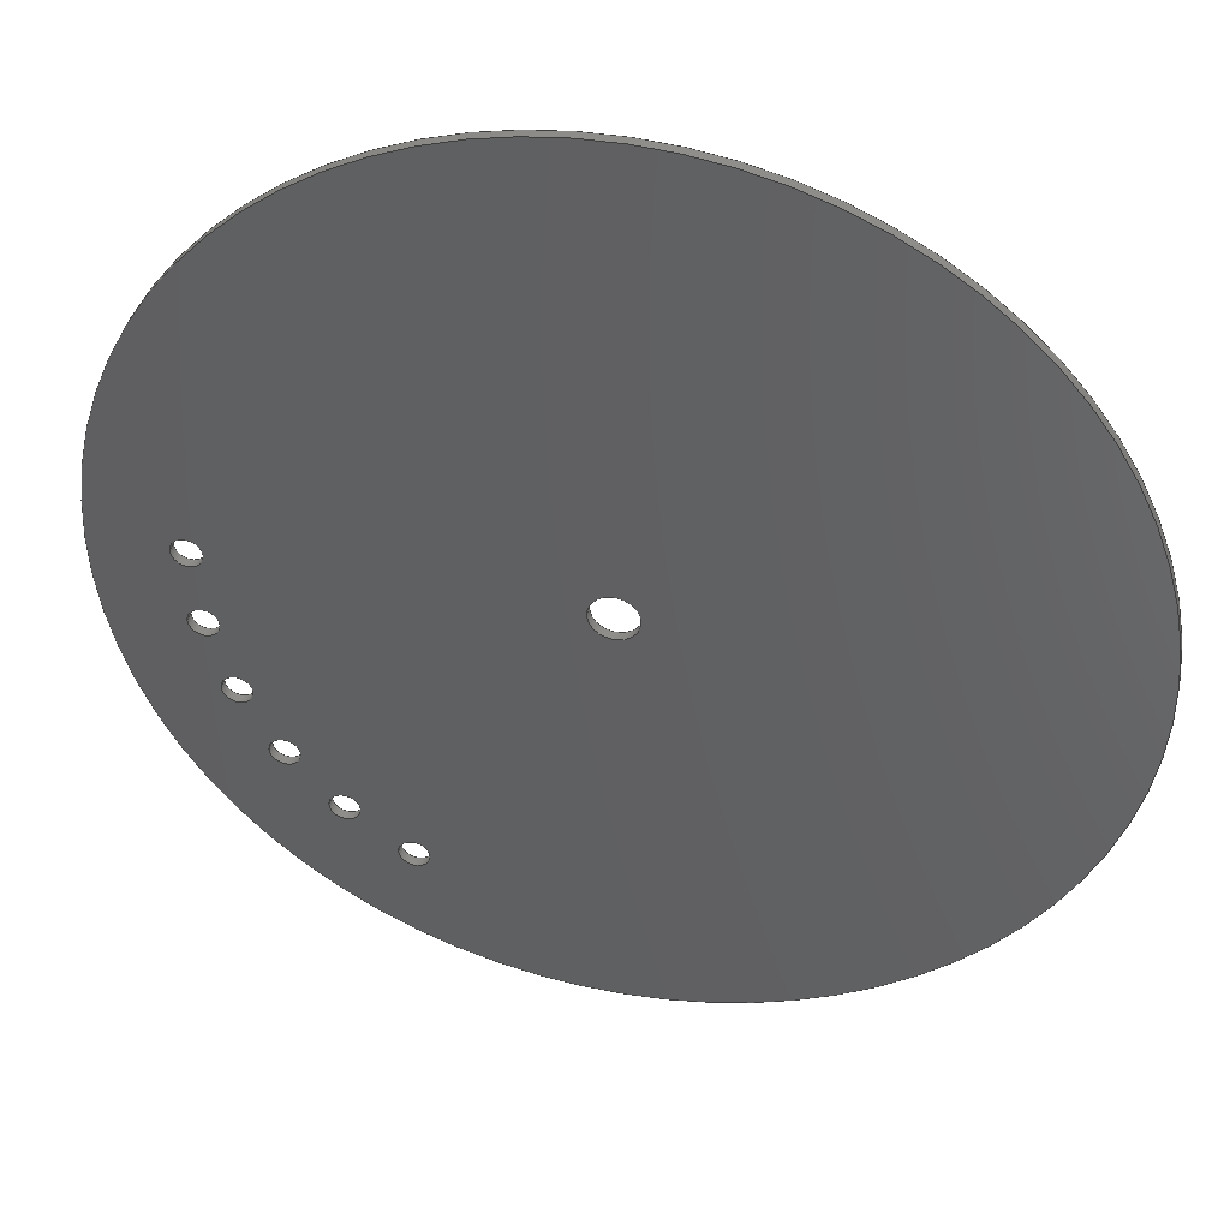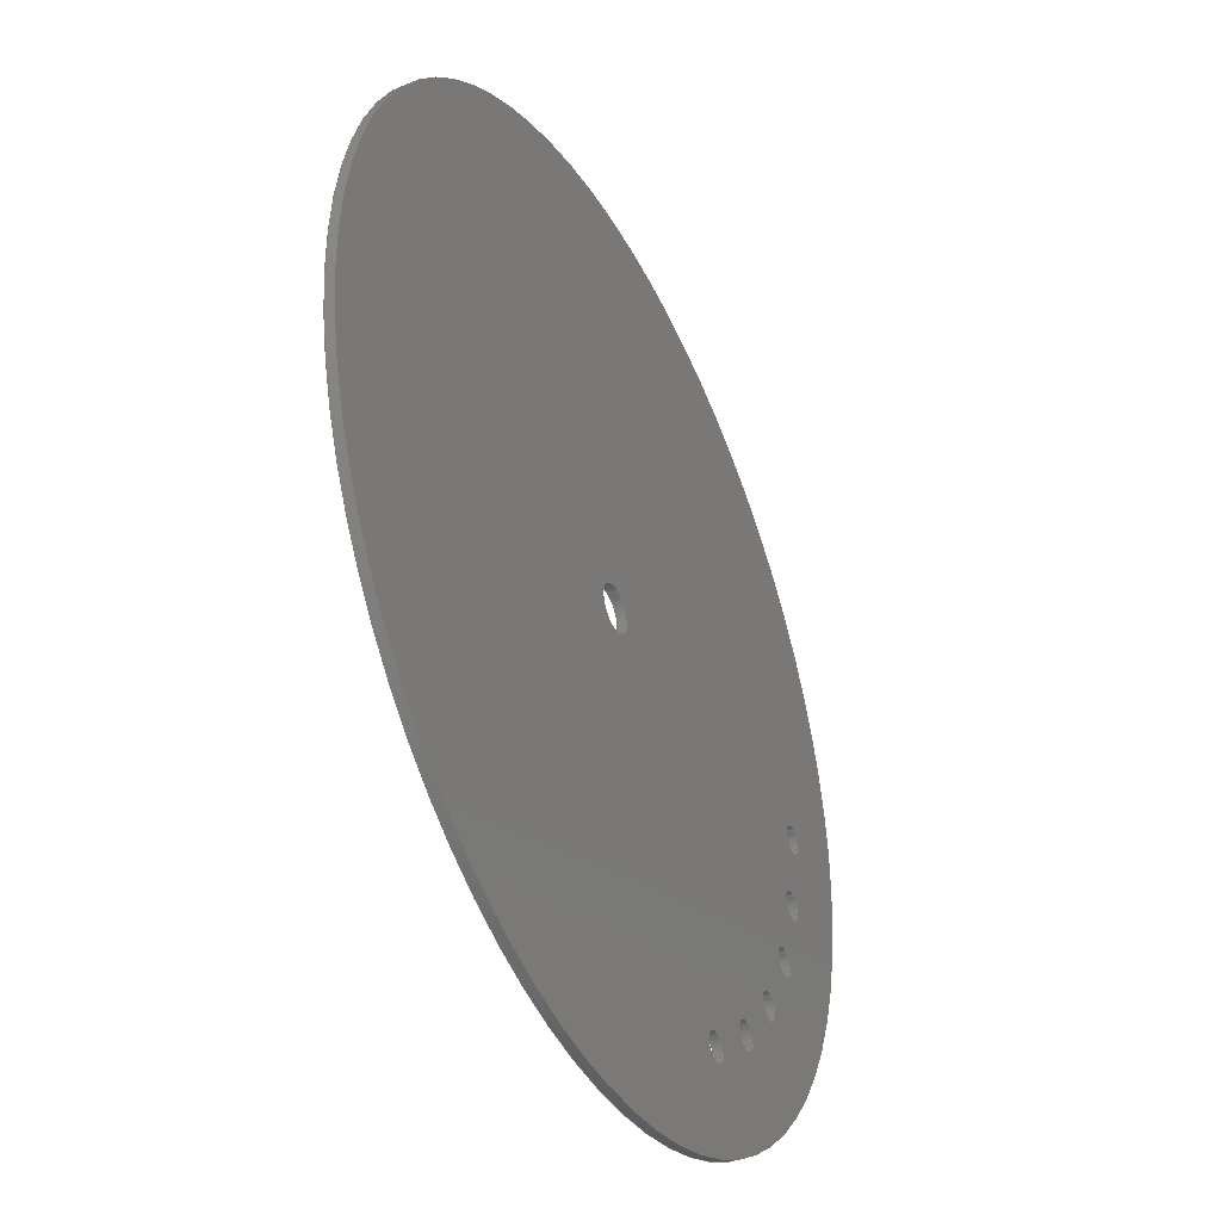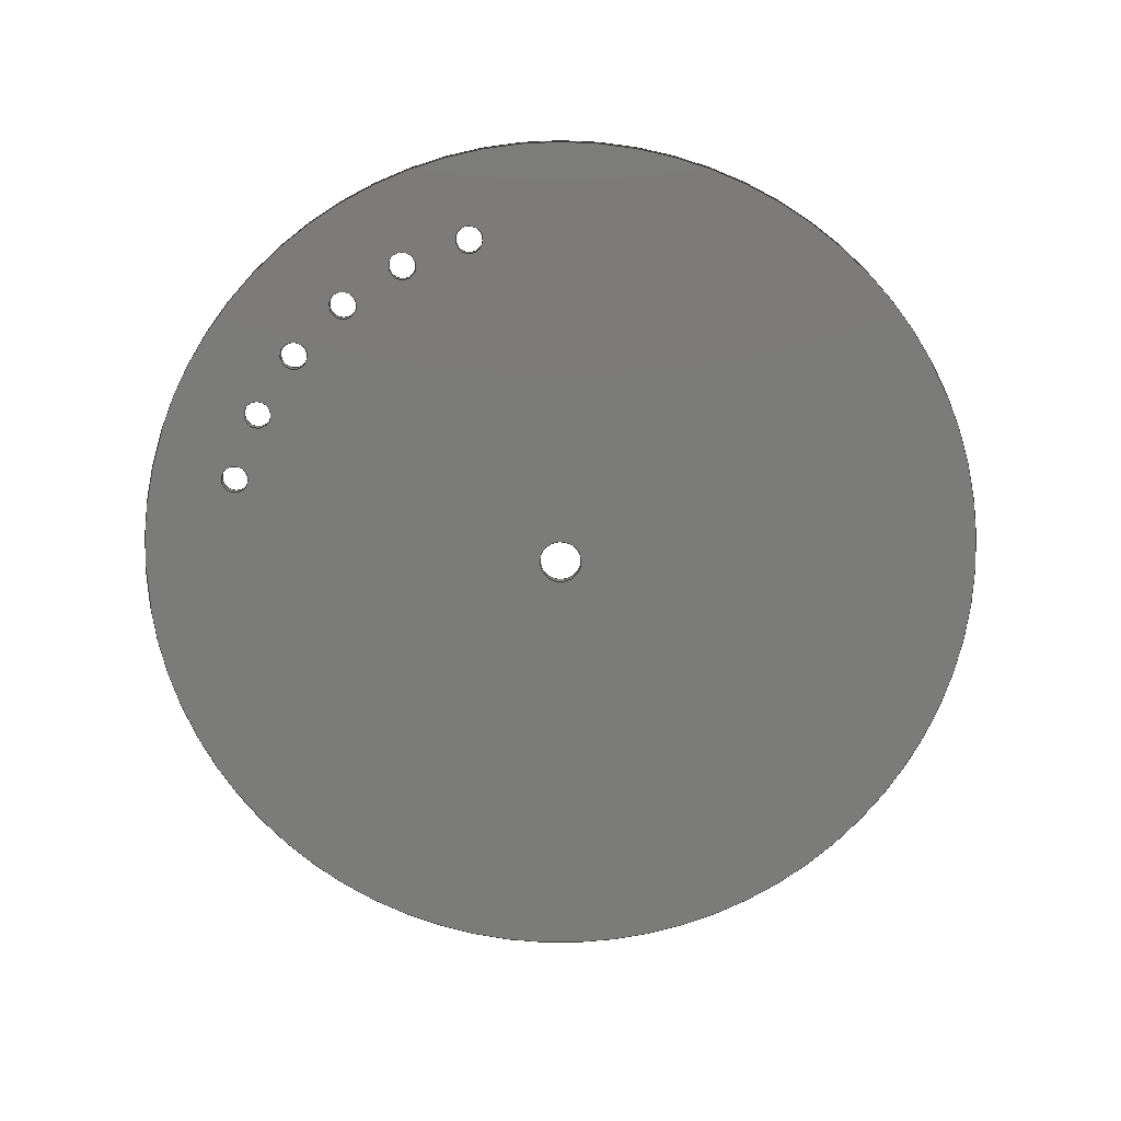
<metadata>
{"format":"step","ext":"step","renderer":"f3d","projection":"perspective","resolution":1024,"background":"white","views":[{"elev":41.5,"azim":-167.0,"up":"+Y"},{"elev":-39.5,"azim":-64.0,"up":"+Y"},{"elev":-74.3,"azim":105.3,"up":"+Z"}]}
</metadata>
<code>
ISO-10303-21;
DATA;
#1=MECHANICAL_DESIGN_GEOMETRIC_PRESENTATION_REPRESENTATION('',(#4),#338);
#2=SHAPE_REPRESENTATION_RELATIONSHIP('SRR','None',#344,#3);
#3=ADVANCED_BREP_SHAPE_REPRESENTATION('',(#5),#337);
#4=STYLED_ITEM('',(#354),#5);
#5=MANIFOLD_SOLID_BREP('Body3',#194);
#6=FACE_BOUND('',#41,.T.);
#7=FACE_BOUND('',#42,.T.);
#8=FACE_BOUND('',#43,.T.);
#9=FACE_BOUND('',#44,.T.);
#10=FACE_BOUND('',#45,.T.);
#11=FACE_BOUND('',#46,.T.);
#12=FACE_BOUND('',#47,.T.);
#13=FACE_BOUND('',#49,.T.);
#14=FACE_BOUND('',#50,.T.);
#15=FACE_BOUND('',#51,.T.);
#16=FACE_BOUND('',#52,.T.);
#17=FACE_BOUND('',#53,.T.);
#18=FACE_BOUND('',#54,.T.);
#19=FACE_BOUND('',#55,.T.);
#20=PLANE('',#220);
#21=PLANE('',#221);
#22=FACE_OUTER_BOUND('',#32,.T.);
#23=FACE_OUTER_BOUND('',#33,.T.);
#24=FACE_OUTER_BOUND('',#34,.T.);
#25=FACE_OUTER_BOUND('',#35,.T.);
#26=FACE_OUTER_BOUND('',#36,.T.);
#27=FACE_OUTER_BOUND('',#37,.T.);
#28=FACE_OUTER_BOUND('',#38,.T.);
#29=FACE_OUTER_BOUND('',#39,.T.);
#30=FACE_OUTER_BOUND('',#40,.T.);
#31=FACE_OUTER_BOUND('',#48,.T.);
#32=EDGE_LOOP('',(#128,#129,#130,#131));
#33=EDGE_LOOP('',(#132,#133,#134,#135));
#34=EDGE_LOOP('',(#136,#137,#138,#139));
#35=EDGE_LOOP('',(#140,#141,#142,#143));
#36=EDGE_LOOP('',(#144,#145,#146,#147));
#37=EDGE_LOOP('',(#148,#149,#150,#151));
#38=EDGE_LOOP('',(#152,#153,#154,#155));
#39=EDGE_LOOP('',(#156,#157,#158,#159));
#40=EDGE_LOOP('',(#160));
#41=EDGE_LOOP('',(#161));
#42=EDGE_LOOP('',(#162));
#43=EDGE_LOOP('',(#163));
#44=EDGE_LOOP('',(#164));
#45=EDGE_LOOP('',(#165));
#46=EDGE_LOOP('',(#166));
#47=EDGE_LOOP('',(#167));
#48=EDGE_LOOP('',(#168));
#49=EDGE_LOOP('',(#169));
#50=EDGE_LOOP('',(#170));
#51=EDGE_LOOP('',(#171));
#52=EDGE_LOOP('',(#172));
#53=EDGE_LOOP('',(#173));
#54=EDGE_LOOP('',(#174));
#55=EDGE_LOOP('',(#175));
#56=LINE('',#289,#64);
#57=LINE('',#295,#65);
#58=LINE('',#301,#66);
#59=LINE('',#307,#67);
#60=LINE('',#313,#68);
#61=LINE('',#319,#69);
#62=LINE('',#325,#70);
#63=LINE('',#331,#71);
#64=VECTOR('',#228,1.6);
#65=VECTOR('',#235,1.6);
#66=VECTOR('',#242,1.6);
#67=VECTOR('',#249,1.6);
#68=VECTOR('',#256,1.6);
#69=VECTOR('',#263,2.5);
#70=VECTOR('',#270,1.6);
#71=VECTOR('',#277,49.75);
#72=CIRCLE('',#197,1.6);
#73=CIRCLE('',#198,1.6);
#74=CIRCLE('',#200,1.6);
#75=CIRCLE('',#201,1.6);
#76=CIRCLE('',#203,1.6);
#77=CIRCLE('',#204,1.6);
#78=CIRCLE('',#206,1.6);
#79=CIRCLE('',#207,1.6);
#80=CIRCLE('',#209,1.6);
#81=CIRCLE('',#210,1.6);
#82=CIRCLE('',#212,2.5);
#83=CIRCLE('',#213,2.5);
#84=CIRCLE('',#215,1.6);
#85=CIRCLE('',#216,1.6);
#86=CIRCLE('',#218,49.75);
#87=CIRCLE('',#219,49.75);
#88=VERTEX_POINT('',#286);
#89=VERTEX_POINT('',#288);
#90=VERTEX_POINT('',#292);
#91=VERTEX_POINT('',#294);
#92=VERTEX_POINT('',#298);
#93=VERTEX_POINT('',#300);
#94=VERTEX_POINT('',#304);
#95=VERTEX_POINT('',#306);
#96=VERTEX_POINT('',#310);
#97=VERTEX_POINT('',#312);
#98=VERTEX_POINT('',#316);
#99=VERTEX_POINT('',#318);
#100=VERTEX_POINT('',#322);
#101=VERTEX_POINT('',#324);
#102=VERTEX_POINT('',#328);
#103=VERTEX_POINT('',#330);
#104=EDGE_CURVE('',#88,#88,#72,.T.);
#105=EDGE_CURVE('',#88,#89,#56,.T.);
#106=EDGE_CURVE('',#89,#89,#73,.T.);
#107=EDGE_CURVE('',#90,#90,#74,.T.);
#108=EDGE_CURVE('',#90,#91,#57,.T.);
#109=EDGE_CURVE('',#91,#91,#75,.T.);
#110=EDGE_CURVE('',#92,#92,#76,.T.);
#111=EDGE_CURVE('',#92,#93,#58,.T.);
#112=EDGE_CURVE('',#93,#93,#77,.T.);
#113=EDGE_CURVE('',#94,#94,#78,.T.);
#114=EDGE_CURVE('',#94,#95,#59,.T.);
#115=EDGE_CURVE('',#95,#95,#79,.T.);
#116=EDGE_CURVE('',#96,#96,#80,.T.);
#117=EDGE_CURVE('',#96,#97,#60,.T.);
#118=EDGE_CURVE('',#97,#97,#81,.T.);
#119=EDGE_CURVE('',#98,#98,#82,.T.);
#120=EDGE_CURVE('',#98,#99,#61,.T.);
#121=EDGE_CURVE('',#99,#99,#83,.T.);
#122=EDGE_CURVE('',#100,#100,#84,.T.);
#123=EDGE_CURVE('',#100,#101,#62,.T.);
#124=EDGE_CURVE('',#101,#101,#85,.T.);
#125=EDGE_CURVE('',#102,#102,#86,.T.);
#126=EDGE_CURVE('',#102,#103,#63,.T.);
#127=EDGE_CURVE('',#103,#103,#87,.T.);
#128=ORIENTED_EDGE('',*,*,#104,.F.);
#129=ORIENTED_EDGE('',*,*,#105,.T.);
#130=ORIENTED_EDGE('',*,*,#106,.F.);
#131=ORIENTED_EDGE('',*,*,#105,.F.);
#132=ORIENTED_EDGE('',*,*,#107,.F.);
#133=ORIENTED_EDGE('',*,*,#108,.T.);
#134=ORIENTED_EDGE('',*,*,#109,.F.);
#135=ORIENTED_EDGE('',*,*,#108,.F.);
#136=ORIENTED_EDGE('',*,*,#110,.F.);
#137=ORIENTED_EDGE('',*,*,#111,.T.);
#138=ORIENTED_EDGE('',*,*,#112,.F.);
#139=ORIENTED_EDGE('',*,*,#111,.F.);
#140=ORIENTED_EDGE('',*,*,#113,.F.);
#141=ORIENTED_EDGE('',*,*,#114,.T.);
#142=ORIENTED_EDGE('',*,*,#115,.F.);
#143=ORIENTED_EDGE('',*,*,#114,.F.);
#144=ORIENTED_EDGE('',*,*,#116,.F.);
#145=ORIENTED_EDGE('',*,*,#117,.T.);
#146=ORIENTED_EDGE('',*,*,#118,.F.);
#147=ORIENTED_EDGE('',*,*,#117,.F.);
#148=ORIENTED_EDGE('',*,*,#119,.F.);
#149=ORIENTED_EDGE('',*,*,#120,.T.);
#150=ORIENTED_EDGE('',*,*,#121,.F.);
#151=ORIENTED_EDGE('',*,*,#120,.F.);
#152=ORIENTED_EDGE('',*,*,#122,.F.);
#153=ORIENTED_EDGE('',*,*,#123,.T.);
#154=ORIENTED_EDGE('',*,*,#124,.F.);
#155=ORIENTED_EDGE('',*,*,#123,.F.);
#156=ORIENTED_EDGE('',*,*,#125,.F.);
#157=ORIENTED_EDGE('',*,*,#126,.T.);
#158=ORIENTED_EDGE('',*,*,#127,.F.);
#159=ORIENTED_EDGE('',*,*,#126,.F.);
#160=ORIENTED_EDGE('',*,*,#125,.T.);
#161=ORIENTED_EDGE('',*,*,#122,.T.);
#162=ORIENTED_EDGE('',*,*,#119,.T.);
#163=ORIENTED_EDGE('',*,*,#116,.T.);
#164=ORIENTED_EDGE('',*,*,#113,.T.);
#165=ORIENTED_EDGE('',*,*,#110,.T.);
#166=ORIENTED_EDGE('',*,*,#107,.T.);
#167=ORIENTED_EDGE('',*,*,#104,.T.);
#168=ORIENTED_EDGE('',*,*,#127,.T.);
#169=ORIENTED_EDGE('',*,*,#124,.T.);
#170=ORIENTED_EDGE('',*,*,#121,.T.);
#171=ORIENTED_EDGE('',*,*,#118,.T.);
#172=ORIENTED_EDGE('',*,*,#115,.T.);
#173=ORIENTED_EDGE('',*,*,#112,.T.);
#174=ORIENTED_EDGE('',*,*,#109,.T.);
#175=ORIENTED_EDGE('',*,*,#106,.T.);
#176=CYLINDRICAL_SURFACE('',#196,1.6);
#177=CYLINDRICAL_SURFACE('',#199,1.6);
#178=CYLINDRICAL_SURFACE('',#202,1.6);
#179=CYLINDRICAL_SURFACE('',#205,1.6);
#180=CYLINDRICAL_SURFACE('',#208,1.6);
#181=CYLINDRICAL_SURFACE('',#211,2.5);
#182=CYLINDRICAL_SURFACE('',#214,1.6);
#183=CYLINDRICAL_SURFACE('',#217,49.75);
#184=ADVANCED_FACE('',(#22),#176,.F.);
#185=ADVANCED_FACE('',(#23),#177,.F.);
#186=ADVANCED_FACE('',(#24),#178,.F.);
#187=ADVANCED_FACE('',(#25),#179,.F.);
#188=ADVANCED_FACE('',(#26),#180,.F.);
#189=ADVANCED_FACE('',(#27),#181,.F.);
#190=ADVANCED_FACE('',(#28),#182,.F.);
#191=ADVANCED_FACE('',(#29),#183,.T.);
#192=ADVANCED_FACE('',(#30,#6,#7,#8,#9,#10,#11,#12),#20,.T.);
#193=ADVANCED_FACE('',(#31,#13,#14,#15,#16,#17,#18,#19),#21,.F.);
#194=CLOSED_SHELL('',(#184,#185,#186,#187,#188,#189,#190,#191,#192,#193));
#195=AXIS2_PLACEMENT_3D('placement',#284,#222,#223);
#196=AXIS2_PLACEMENT_3D('',#285,#224,#225);
#197=AXIS2_PLACEMENT_3D('',#287,#226,#227);
#198=AXIS2_PLACEMENT_3D('',#290,#229,#230);
#199=AXIS2_PLACEMENT_3D('',#291,#231,#232);
#200=AXIS2_PLACEMENT_3D('',#293,#233,#234);
#201=AXIS2_PLACEMENT_3D('',#296,#236,#237);
#202=AXIS2_PLACEMENT_3D('',#297,#238,#239);
#203=AXIS2_PLACEMENT_3D('',#299,#240,#241);
#204=AXIS2_PLACEMENT_3D('',#302,#243,#244);
#205=AXIS2_PLACEMENT_3D('',#303,#245,#246);
#206=AXIS2_PLACEMENT_3D('',#305,#247,#248);
#207=AXIS2_PLACEMENT_3D('',#308,#250,#251);
#208=AXIS2_PLACEMENT_3D('',#309,#252,#253);
#209=AXIS2_PLACEMENT_3D('',#311,#254,#255);
#210=AXIS2_PLACEMENT_3D('',#314,#257,#258);
#211=AXIS2_PLACEMENT_3D('',#315,#259,#260);
#212=AXIS2_PLACEMENT_3D('',#317,#261,#262);
#213=AXIS2_PLACEMENT_3D('',#320,#264,#265);
#214=AXIS2_PLACEMENT_3D('',#321,#266,#267);
#215=AXIS2_PLACEMENT_3D('',#323,#268,#269);
#216=AXIS2_PLACEMENT_3D('',#326,#271,#272);
#217=AXIS2_PLACEMENT_3D('',#327,#273,#274);
#218=AXIS2_PLACEMENT_3D('',#329,#275,#276);
#219=AXIS2_PLACEMENT_3D('',#332,#278,#279);
#220=AXIS2_PLACEMENT_3D('',#333,#280,#281);
#221=AXIS2_PLACEMENT_3D('',#334,#282,#283);
#222=DIRECTION('axis',(0,0,1));
#223=DIRECTION('refdir',(1,0,0));
#224=DIRECTION('center_axis',(0,0,1));
#225=DIRECTION('ref_axis',(-1,0,0));
#226=DIRECTION('center_axis',(0,0,-1));
#227=DIRECTION('ref_axis',(-1,0,0));
#228=DIRECTION('',(0,0,-1));
#229=DIRECTION('center_axis',(0,0,1));
#230=DIRECTION('ref_axis',(-1,0,0));
#231=DIRECTION('center_axis',(0,0,1));
#232=DIRECTION('ref_axis',(-1,0,0));
#233=DIRECTION('center_axis',(0,0,-1));
#234=DIRECTION('ref_axis',(-1,0,0));
#235=DIRECTION('',(0,0,-1));
#236=DIRECTION('center_axis',(0,0,1));
#237=DIRECTION('ref_axis',(-1,0,0));
#238=DIRECTION('center_axis',(0,0,1));
#239=DIRECTION('ref_axis',(-1,0,0));
#240=DIRECTION('center_axis',(0,0,-1));
#241=DIRECTION('ref_axis',(-1,0,0));
#242=DIRECTION('',(0,0,-1));
#243=DIRECTION('center_axis',(0,0,1));
#244=DIRECTION('ref_axis',(-1,0,0));
#245=DIRECTION('center_axis',(0,0,1));
#246=DIRECTION('ref_axis',(-1,0,0));
#247=DIRECTION('center_axis',(0,0,-1));
#248=DIRECTION('ref_axis',(-1,0,0));
#249=DIRECTION('',(0,0,-1));
#250=DIRECTION('center_axis',(0,0,1));
#251=DIRECTION('ref_axis',(-1,0,0));
#252=DIRECTION('center_axis',(0,0,1));
#253=DIRECTION('ref_axis',(-1,0,0));
#254=DIRECTION('center_axis',(0,0,-1));
#255=DIRECTION('ref_axis',(-1,0,0));
#256=DIRECTION('',(0,0,-1));
#257=DIRECTION('center_axis',(0,0,1));
#258=DIRECTION('ref_axis',(-1,0,0));
#259=DIRECTION('center_axis',(0,0,1));
#260=DIRECTION('ref_axis',(-1,0,0));
#261=DIRECTION('center_axis',(0,0,-1));
#262=DIRECTION('ref_axis',(-1,0,0));
#263=DIRECTION('',(0,0,-1));
#264=DIRECTION('center_axis',(0,0,1));
#265=DIRECTION('ref_axis',(-1,0,0));
#266=DIRECTION('center_axis',(0,0,1));
#267=DIRECTION('ref_axis',(-1,0,0));
#268=DIRECTION('center_axis',(0,0,-1));
#269=DIRECTION('ref_axis',(-1,0,0));
#270=DIRECTION('',(0,0,-1));
#271=DIRECTION('center_axis',(0,0,1));
#272=DIRECTION('ref_axis',(-1,0,0));
#273=DIRECTION('center_axis',(0,0,1));
#274=DIRECTION('ref_axis',(-1,0,0));
#275=DIRECTION('center_axis',(0,0,1));
#276=DIRECTION('ref_axis',(-1,0,0));
#277=DIRECTION('',(0,0,-1));
#278=DIRECTION('center_axis',(0,0,-1));
#279=DIRECTION('ref_axis',(-1,0,0));
#280=DIRECTION('center_axis',(0,0,1));
#281=DIRECTION('ref_axis',(1,0,0));
#282=DIRECTION('center_axis',(0,0,1));
#283=DIRECTION('ref_axis',(1,0,0));
#284=CARTESIAN_POINT('',(0,0,0));
#285=CARTESIAN_POINT('Origin',(26.77,-29.73,25.75));
#286=CARTESIAN_POINT('',(28.37,-29.73,26.75));
#287=CARTESIAN_POINT('Origin',(26.77,-29.73,26.75));
#288=CARTESIAN_POINT('',(28.37,-29.73,25.75));
#289=CARTESIAN_POINT('',(28.37,-29.73,25.75));
#290=CARTESIAN_POINT('Origin',(26.77,-29.73,25.75));
#291=CARTESIAN_POINT('Origin',(36.54,-16.27,25.75));
#292=CARTESIAN_POINT('',(38.14,-16.27,26.75));
#293=CARTESIAN_POINT('Origin',(36.54,-16.27,26.75));
#294=CARTESIAN_POINT('',(38.14,-16.27,25.75));
#295=CARTESIAN_POINT('',(38.14,-16.27,25.75));
#296=CARTESIAN_POINT('Origin',(36.54,-16.27,25.75));
#297=CARTESIAN_POINT('Origin',(20,-34.64,25.75));
#298=CARTESIAN_POINT('',(21.6,-34.64,26.75));
#299=CARTESIAN_POINT('Origin',(20,-34.64,26.75));
#300=CARTESIAN_POINT('',(21.6,-34.64,25.75));
#301=CARTESIAN_POINT('',(21.6,-34.64,25.75));
#302=CARTESIAN_POINT('Origin',(20,-34.64,25.75));
#303=CARTESIAN_POINT('Origin',(39.13,-8.316,25.75));
#304=CARTESIAN_POINT('',(40.73,-8.316,26.75));
#305=CARTESIAN_POINT('Origin',(39.13,-8.316,26.75));
#306=CARTESIAN_POINT('',(40.73,-8.316,25.75));
#307=CARTESIAN_POINT('',(40.73,-8.316,25.75));
#308=CARTESIAN_POINT('Origin',(39.13,-8.316,25.75));
#309=CARTESIAN_POINT('Origin',(32.36,-23.51,25.75));
#310=CARTESIAN_POINT('',(33.96,-23.51,26.75));
#311=CARTESIAN_POINT('Origin',(32.36,-23.51,26.75));
#312=CARTESIAN_POINT('',(33.96,-23.51,25.75));
#313=CARTESIAN_POINT('',(33.96,-23.51,25.75));
#314=CARTESIAN_POINT('Origin',(32.36,-23.51,25.75));
#315=CARTESIAN_POINT('Origin',(0,0,25.75));
#316=CARTESIAN_POINT('',(2.5,3.062e-16,26.75));
#317=CARTESIAN_POINT('Origin',(0,0,26.75));
#318=CARTESIAN_POINT('',(2.5,3.062e-16,25.75));
#319=CARTESIAN_POINT('',(2.5,3.062e-16,25.75));
#320=CARTESIAN_POINT('Origin',(0,0,25.75));
#321=CARTESIAN_POINT('Origin',(40,0,25.75));
#322=CARTESIAN_POINT('',(41.6,1.959e-16,26.75));
#323=CARTESIAN_POINT('Origin',(40,0,26.75));
#324=CARTESIAN_POINT('',(41.6,1.959e-16,25.75));
#325=CARTESIAN_POINT('',(41.6,1.959e-16,25.75));
#326=CARTESIAN_POINT('Origin',(40,0,25.75));
#327=CARTESIAN_POINT('Origin',(0,0,25.75));
#328=CARTESIAN_POINT('',(49.75,-6.093e-15,26.75));
#329=CARTESIAN_POINT('Origin',(0,0,26.75));
#330=CARTESIAN_POINT('',(49.75,-6.093e-15,25.75));
#331=CARTESIAN_POINT('',(49.75,6.093e-15,25.75));
#332=CARTESIAN_POINT('Origin',(0,0,25.75));
#333=CARTESIAN_POINT('Origin',(0,0,26.75));
#334=CARTESIAN_POINT('Origin',(0,0,25.75));
#335=UNCERTAINTY_MEASURE_WITH_UNIT(LENGTH_MEASURE(0.01),#339,
'DISTANCE_ACCURACY_VALUE',
'Maximum model space distance between geometric entities at asserted c
onnectivities');
#336=UNCERTAINTY_MEASURE_WITH_UNIT(LENGTH_MEASURE(0.01),#339,
'DISTANCE_ACCURACY_VALUE',
'Maximum model space distance between geometric entities at asserted c
onnectivities');
#337=(
GEOMETRIC_REPRESENTATION_CONTEXT(3)
GLOBAL_UNCERTAINTY_ASSIGNED_CONTEXT((#335))
GLOBAL_UNIT_ASSIGNED_CONTEXT((#339,#340,#341))
REPRESENTATION_CONTEXT('','3D')
);
#338=(
GEOMETRIC_REPRESENTATION_CONTEXT(3)
GLOBAL_UNCERTAINTY_ASSIGNED_CONTEXT((#336))
GLOBAL_UNIT_ASSIGNED_CONTEXT((#339,#340,#341))
REPRESENTATION_CONTEXT('','3D')
);
#339=(
LENGTH_UNIT()
NAMED_UNIT(*)
SI_UNIT(.MILLI.,.METRE.)
);
#340=(
NAMED_UNIT(*)
PLANE_ANGLE_UNIT()
SI_UNIT($,.RADIAN.)
);
#341=(
NAMED_UNIT(*)
SI_UNIT($,.STERADIAN.)
SOLID_ANGLE_UNIT()
);
#342=SHAPE_DEFINITION_REPRESENTATION(#343,#344);
#343=PRODUCT_DEFINITION_SHAPE('',$,#346);
#344=SHAPE_REPRESENTATION('',(#195),#337);
#345=PRODUCT_DEFINITION_CONTEXT('part definition',#350,'design');
#346=PRODUCT_DEFINITION('Case','Case v9',#347,#345);
#347=PRODUCT_DEFINITION_FORMATION('',$,#352);
#348=PRODUCT_RELATED_PRODUCT_CATEGORY('Case v9','Case v9',(#352));
#349=APPLICATION_PROTOCOL_DEFINITION('international standard',
'automotive_design',2009,#350);
#350=APPLICATION_CONTEXT(
'Core Data for Automotive Mechanical Design Process');
#351=PRODUCT_CONTEXT('part definition',#350,'mechanical');
#352=PRODUCT('Case','Case v9',$,(#351));
#353=PRESENTATION_STYLE_ASSIGNMENT((#356));
#354=PRESENTATION_STYLE_ASSIGNMENT((#357));
#355=PRESENTATION_STYLE_ASSIGNMENT((#358));
#356=SURFACE_STYLE_USAGE(.BOTH.,#359);
#357=SURFACE_STYLE_USAGE(.BOTH.,#360);
#358=SURFACE_STYLE_USAGE(.BOTH.,#361);
#359=SURFACE_SIDE_STYLE('',(#362));
#360=SURFACE_SIDE_STYLE('',(#363));
#361=SURFACE_SIDE_STYLE('',(#364));
#362=SURFACE_STYLE_FILL_AREA(#365);
#363=SURFACE_STYLE_FILL_AREA(#366);
#364=SURFACE_STYLE_FILL_AREA(#367);
#365=FILL_AREA_STYLE('Steel - Satin',(#368));
#366=FILL_AREA_STYLE('Plastic - Glossy (Yellow)',(#369));
#367=FILL_AREA_STYLE('Plastic - Glossy (Yellow) (1)',(#370));
#368=FILL_AREA_STYLE_COLOUR('Steel - Satin',#371);
#369=FILL_AREA_STYLE_COLOUR('Plastic - Glossy (Yellow)',#372);
#370=FILL_AREA_STYLE_COLOUR('Plastic - Glossy (Yellow) (1)',#373);
#371=COLOUR_RGB('Steel - Satin',0.6275,0.6275,0.6275);
#372=COLOUR_RGB('Plastic - Glossy (Yellow)',0.9137,0.4353,
0.1373);
#373=COLOUR_RGB('Plastic - Glossy (Yellow) (1)',0.1451,0.1373,
0.1373);
ENDSEC;
END-ISO-10303-21;

</code>
